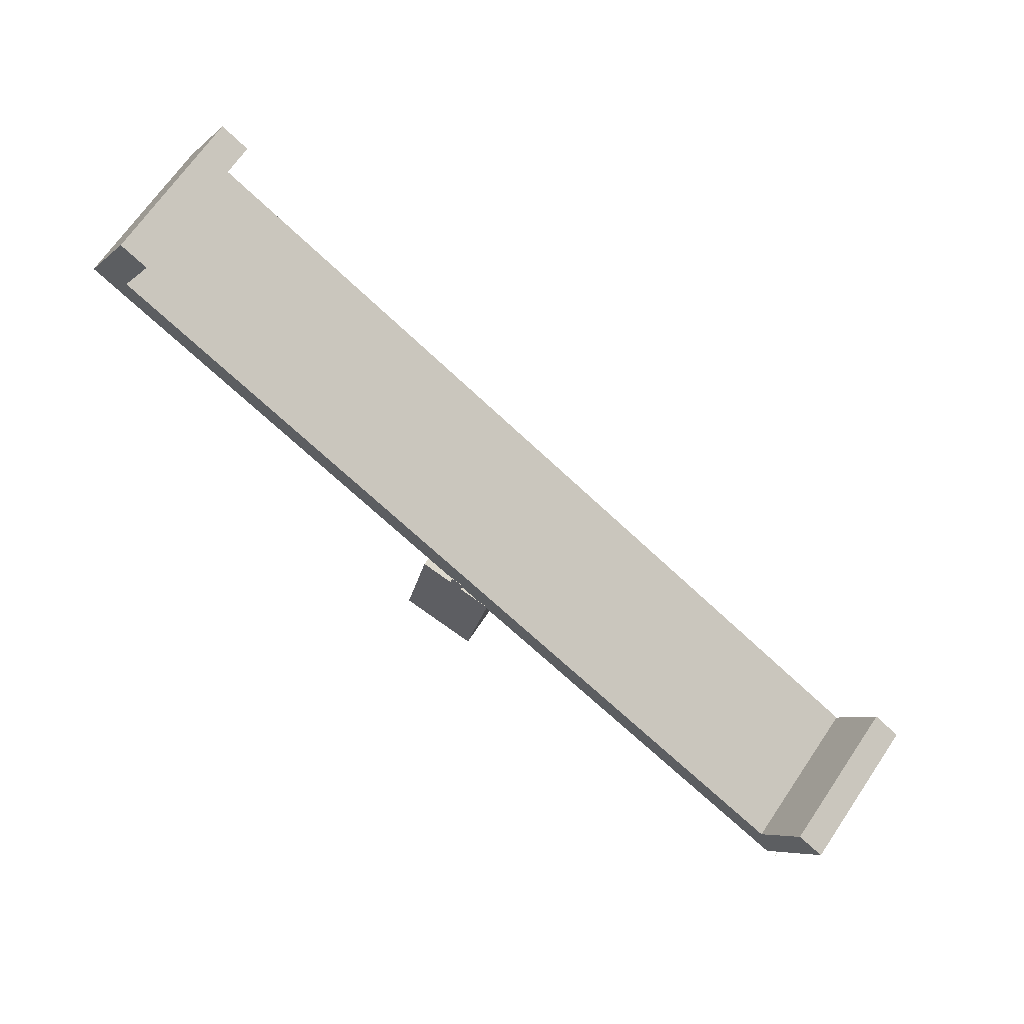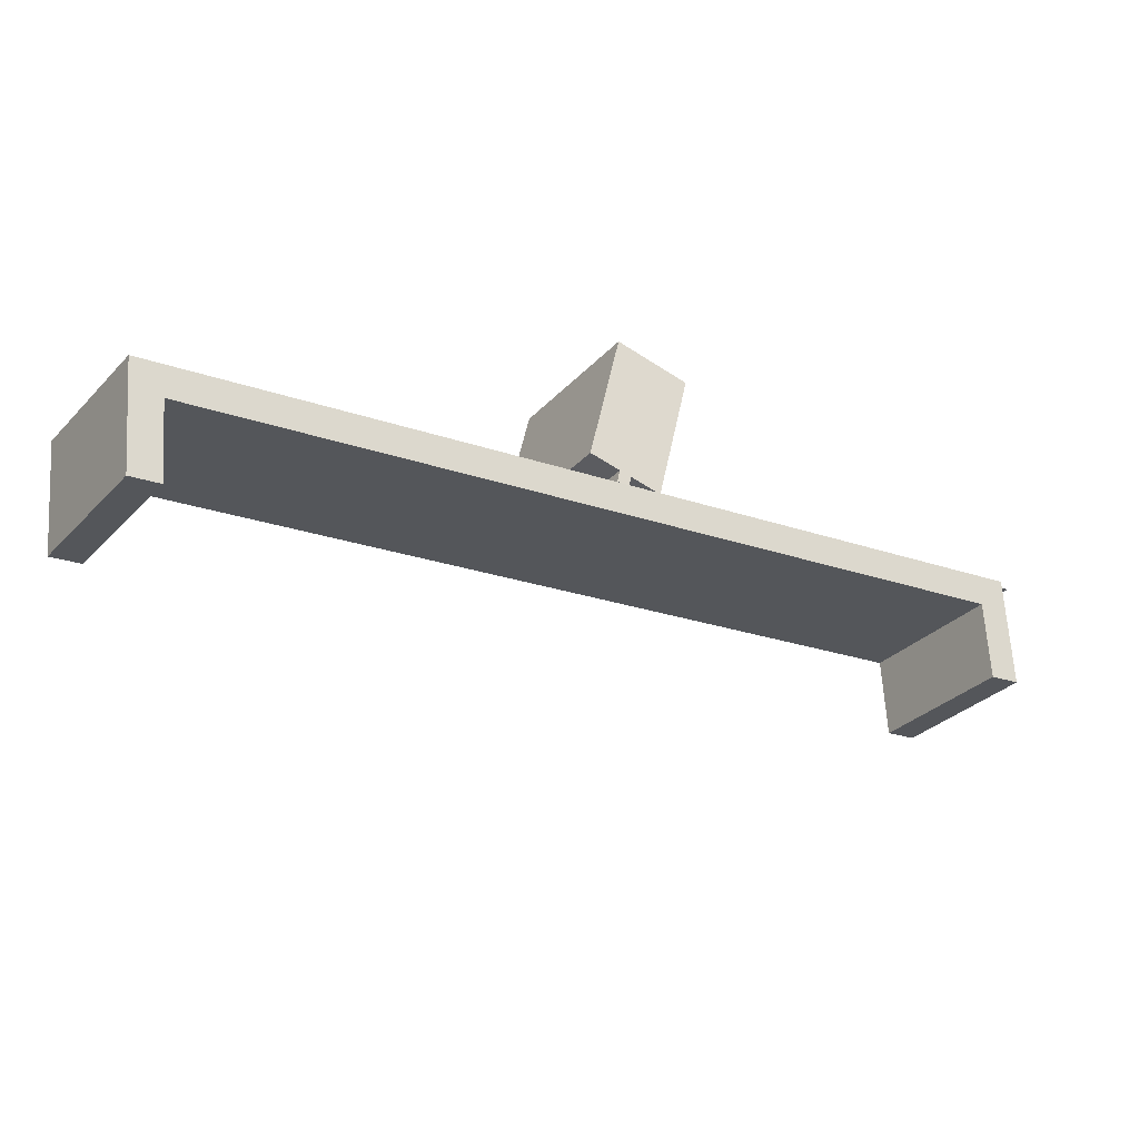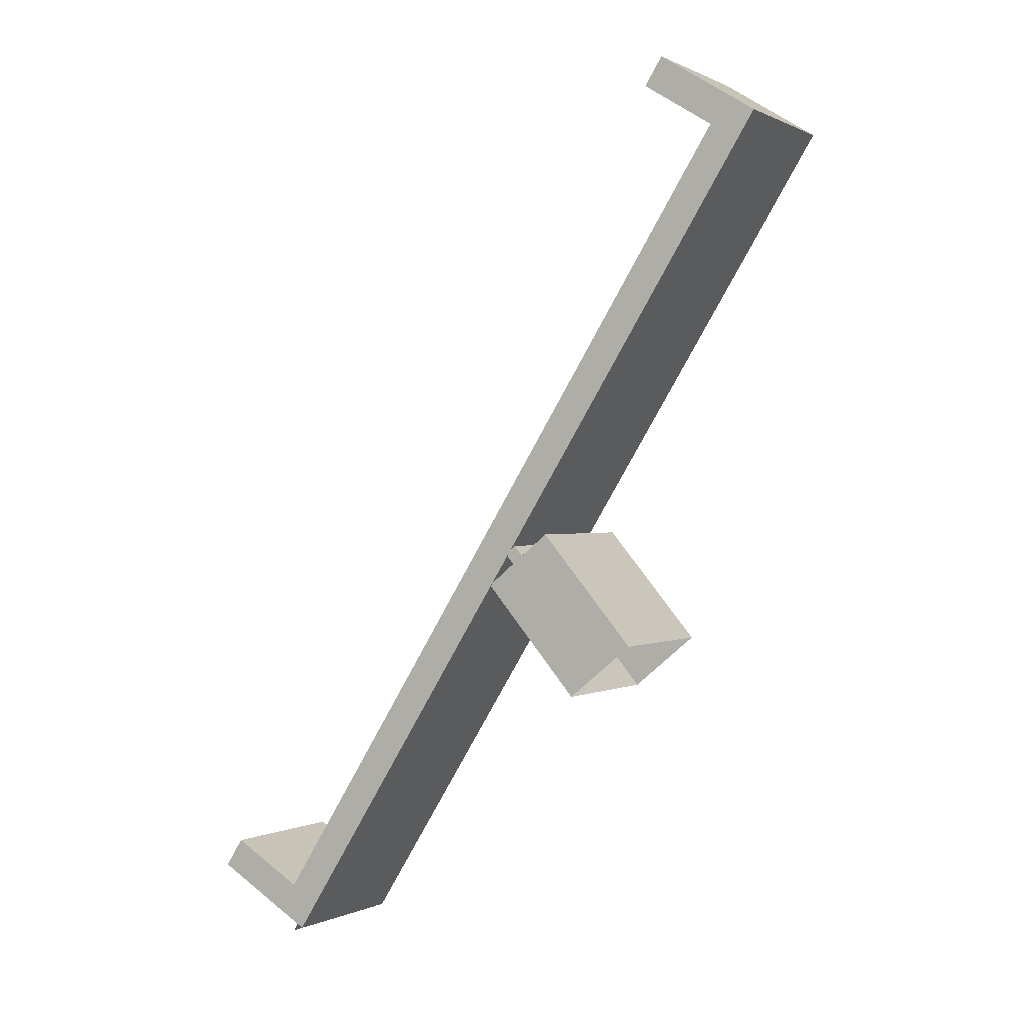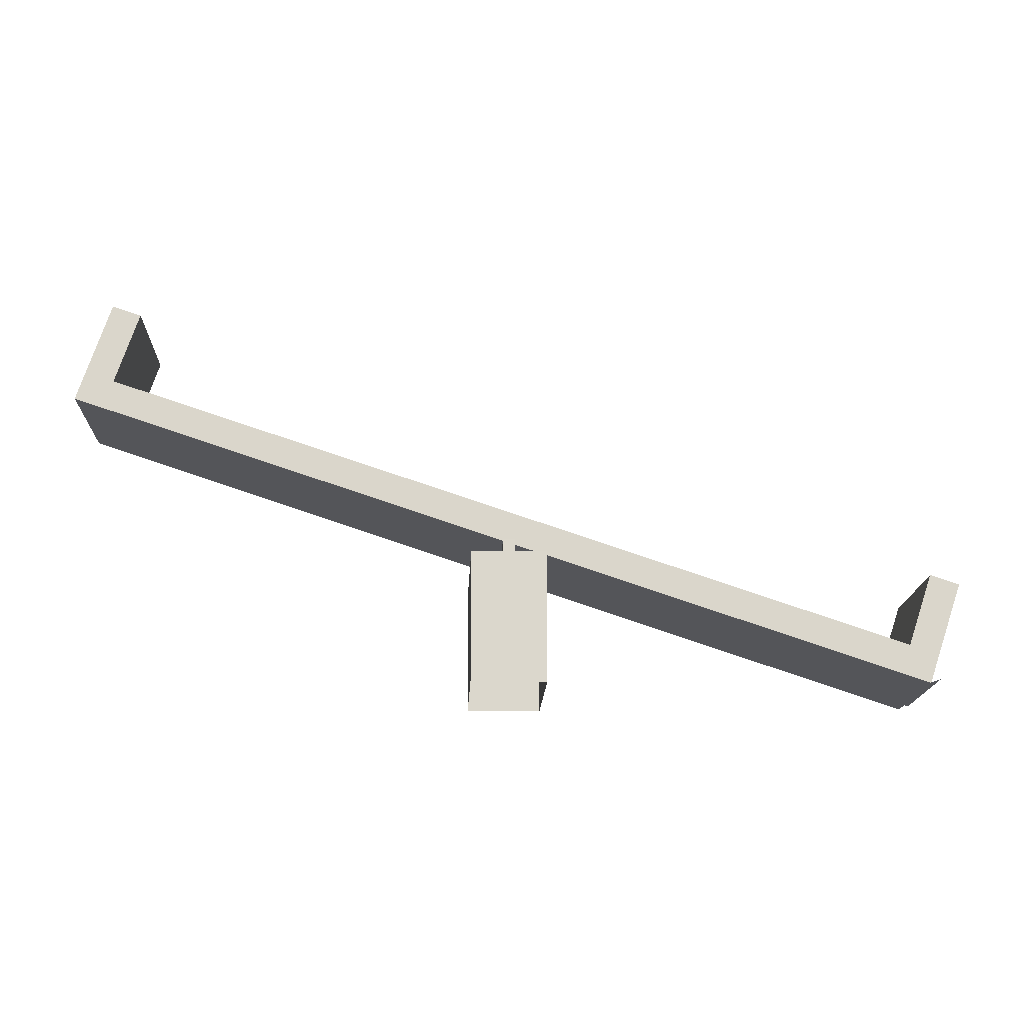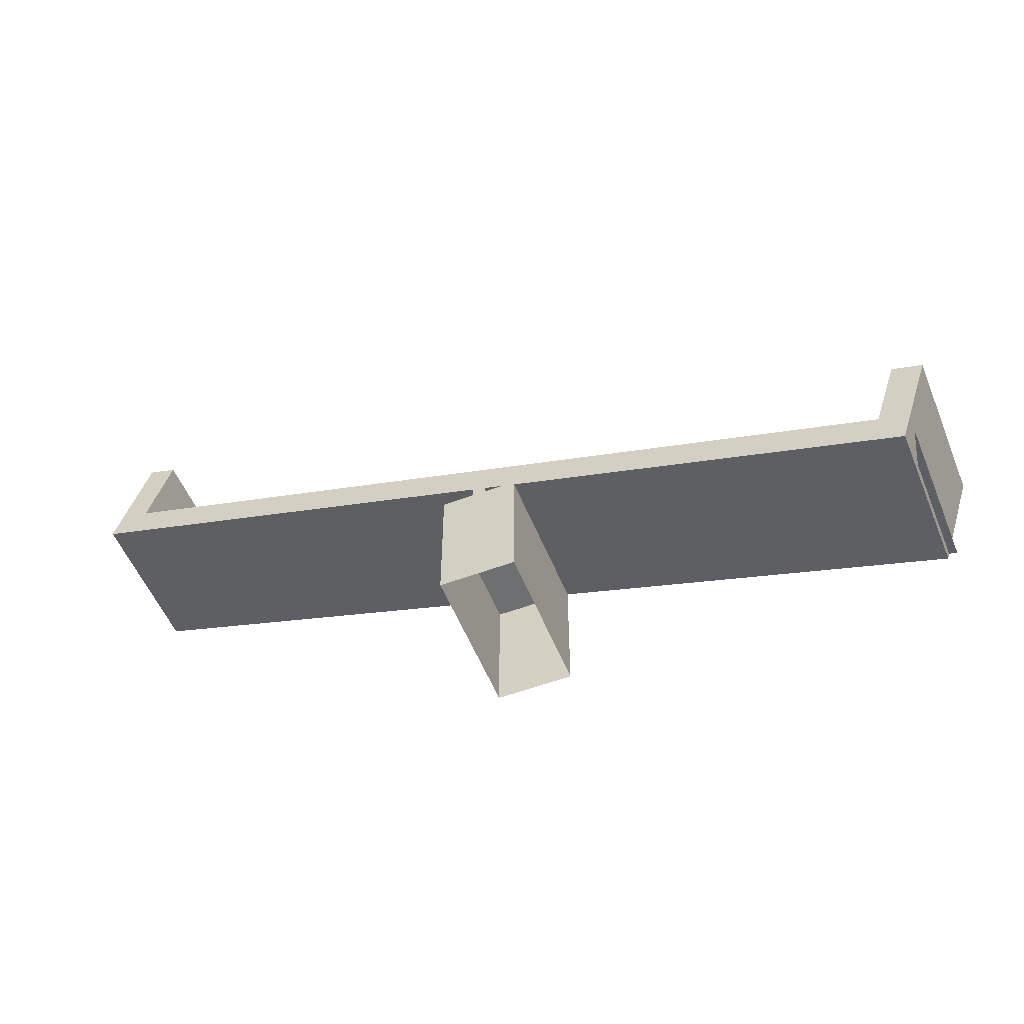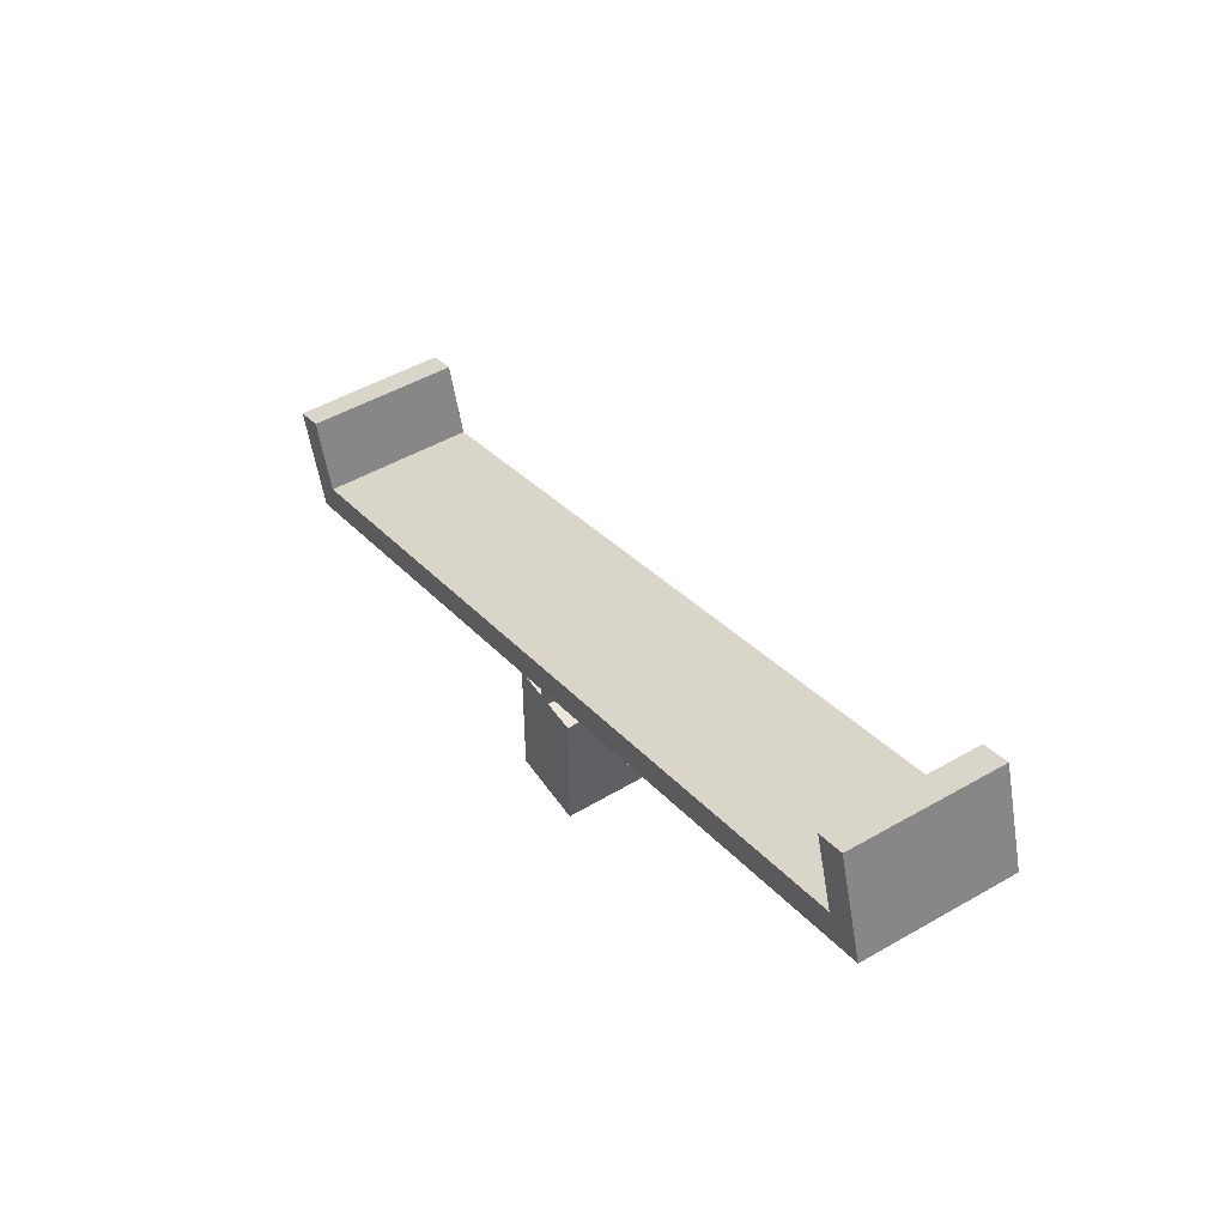
<metadata>
{"format":"obj","ext":"obj","renderer":"f3d","projection":"perspective","resolution":1024,"background":"white","views":[{"elev":-18.3,"azim":-9.2,"up":"+Y"},{"elev":52.8,"azim":11.3,"up":"+Y"},{"elev":69.5,"azim":145.3,"up":"+Y"},{"elev":-16.5,"azim":-36.0,"up":"+Z"},{"elev":-54.6,"azim":-12.2,"up":"+Z"},{"elev":50.1,"azim":-157.1,"up":"+Z"}]}
</metadata>
<code>
g christmas_town_night2_swing2
v 13.46 -44.27 -5.735
v 13.49 -44.28 -6.272
v 13.61 -44.37 -5.798
v 13.33 -44.17 -6.209
v 14.93 -46.46 -7.449
v 15.49 -45.63 -8.33
v 15.49 -45.63 -7.449
v 14.93 -46.46 -8.33
v 15.35 -46.73 -7.449
v 14.93 -46.46 -8.33
v 14.93 -46.46 -7.449
v 15.35 -46.73 -8.33
v 15.17 -46.62 -7.369
v 15.73 -45.79 -7.449
v 15.17 -46.62 -7.449
v 15.73 -45.79 -7.369
v 15.66 -45.74 -7.369
v 15.73 -45.79 -7.449
v 15.73 -45.79 -7.369
v 15.66 -45.74 -7.449
v 15.1 -46.57 -7.369
v 15.66 -45.74 -7.449
v 15.66 -45.74 -7.369
v 15.1 -46.57 -7.449
v 15.17 -46.62 -7.369
v 15.1 -46.57 -7.449
v 15.1 -46.57 -7.369
v 15.17 -46.62 -7.449
v 12.72 -44.96 -6.415
v 18 -47.31 -8.301
v 13.28 -44.14 -6.399
v 17.44 -48.14 -8.317
v 18.05 -47.35 -8.111
v 17.61 -48.27 -7.653
v 18.18 -47.45 -7.637
v 17.49 -48.18 -8.127
v 18.18 -47.45 -7.637
v 17.89 -47.25 -8.048
v 18.05 -47.35 -8.111
v 18.02 -47.34 -7.574
v 17.44 -48.14 -8.317
v 18.05 -47.35 -8.111
v 18 -47.31 -8.301
v 17.49 -48.18 -8.127
v 13.28 -44.14 -6.399
v 18.05 -47.35 -8.111
v 13.33 -44.17 -6.209
v 18 -47.31 -8.301
v 17.44 -48.14 -8.317
v 12.77 -45 -6.225
v 17.49 -48.18 -8.127
v 12.72 -44.96 -6.415
v 17.49 -48.18 -8.127
v 13.33 -44.17 -6.209
v 18.05 -47.35 -8.111
v 12.77 -45 -6.225
v 12.89 -45.1 -5.751
v 13.61 -44.37 -5.798
v 13.05 -45.2 -5.814
v 13.46 -44.27 -5.735
v 12.92 -45.11 -6.289
v 12.89 -45.1 -5.751
v 13.05 -45.2 -5.814
v 12.77 -45 -6.225
v 17.46 -48.17 -7.59
v 17.49 -48.18 -8.127
v 17.33 -48.07 -8.064
v 17.61 -48.27 -7.653
v 18.02 -47.34 -7.574
v 17.61 -48.27 -7.653
v 17.46 -48.17 -7.59
v 18.18 -47.45 -7.637
v 17.46 -48.17 -7.59
v 17.89 -47.25 -8.048
v 18.02 -47.34 -7.574
v 17.33 -48.07 -8.064
v 12.89 -45.1 -5.751
v 13.33 -44.17 -6.209
v 13.46 -44.27 -5.735
v 12.77 -45 -6.225
v 12.72 -44.96 -6.415
v 13.33 -44.17 -6.209
v 12.77 -45 -6.225
v 13.28 -44.14 -6.399
v 15.35 -46.73 -7.449
v 15.9 -45.9 -8.33
v 15.35 -46.73 -8.33
v 15.9 -45.9 -7.449
v 15.9 -45.9 -7.449
v 15.49 -45.63 -8.33
v 15.9 -45.9 -8.33
v 15.49 -45.63 -7.449
v 15.35 -46.73 -7.449
v 15.49 -45.63 -7.449
v 15.9 -45.9 -7.449
v 14.93 -46.46 -7.449
v 13.49 -44.28 -6.272
v 12.77 -45 -6.225
v 12.92 -45.11 -6.289
v 12.77 -45 -6.392
v 13.49 -44.28 -6.44
v 13.33 -44.17 -6.376
v 17.89 -47.25 -8.215
v 17.49 -48.18 -8.294
v 18.05 -47.35 -8.278
v 17.49 -48.18 -8.127
v 17.89 -47.25 -8.048
v 17.33 -48.07 -8.064
v 13.05 -45.2 -5.814
v 13.49 -44.28 -6.272
v 12.92 -45.11 -6.289
v 13.61 -44.37 -5.798
v 15.17 -46.62 -7.449
v 15.66 -45.74 -7.449
v 15.1 -46.57 -7.449
v 15.73 -45.79 -7.449
v 15.17 -46.62 -7.369
v 15.66 -45.74 -7.369
v 15.73 -45.79 -7.369
v 15.1 -46.57 -7.369
g christmas_town_night2_swing2_0
f 3 2 1
f 4 1 2
f 7 6 5
f 8 5 6
f 11 10 9
f 12 9 10
f 15 14 13
f 16 13 14
f 19 18 17
f 20 17 18
f 23 22 21
f 24 21 22
f 27 26 25
f 28 25 26
f 31 30 29
f 32 29 30
f 35 34 33
f 36 33 34
f 39 38 37
f 40 37 38
f 43 42 41
f 44 41 42
f 47 46 45
f 48 45 46
f 51 50 49
f 52 49 50
f 55 54 53
f 56 53 54
f 59 58 57
f 60 57 58
f 63 62 61
f 64 61 62
f 67 66 65
f 68 65 66
f 71 70 69
f 72 69 70
f 75 74 73
f 76 73 74
f 79 78 77
f 80 77 78
f 83 82 81
f 84 81 82
f 87 86 85
f 88 85 86
f 91 90 89
f 92 89 90
f 95 94 93
f 96 93 94
f 99 98 97
f 102 101 100
f 105 104 103
f 108 107 106
f 111 110 109
f 112 109 110
f 115 114 113
f 116 113 114
f 119 118 117
f 120 117 118

</code>
